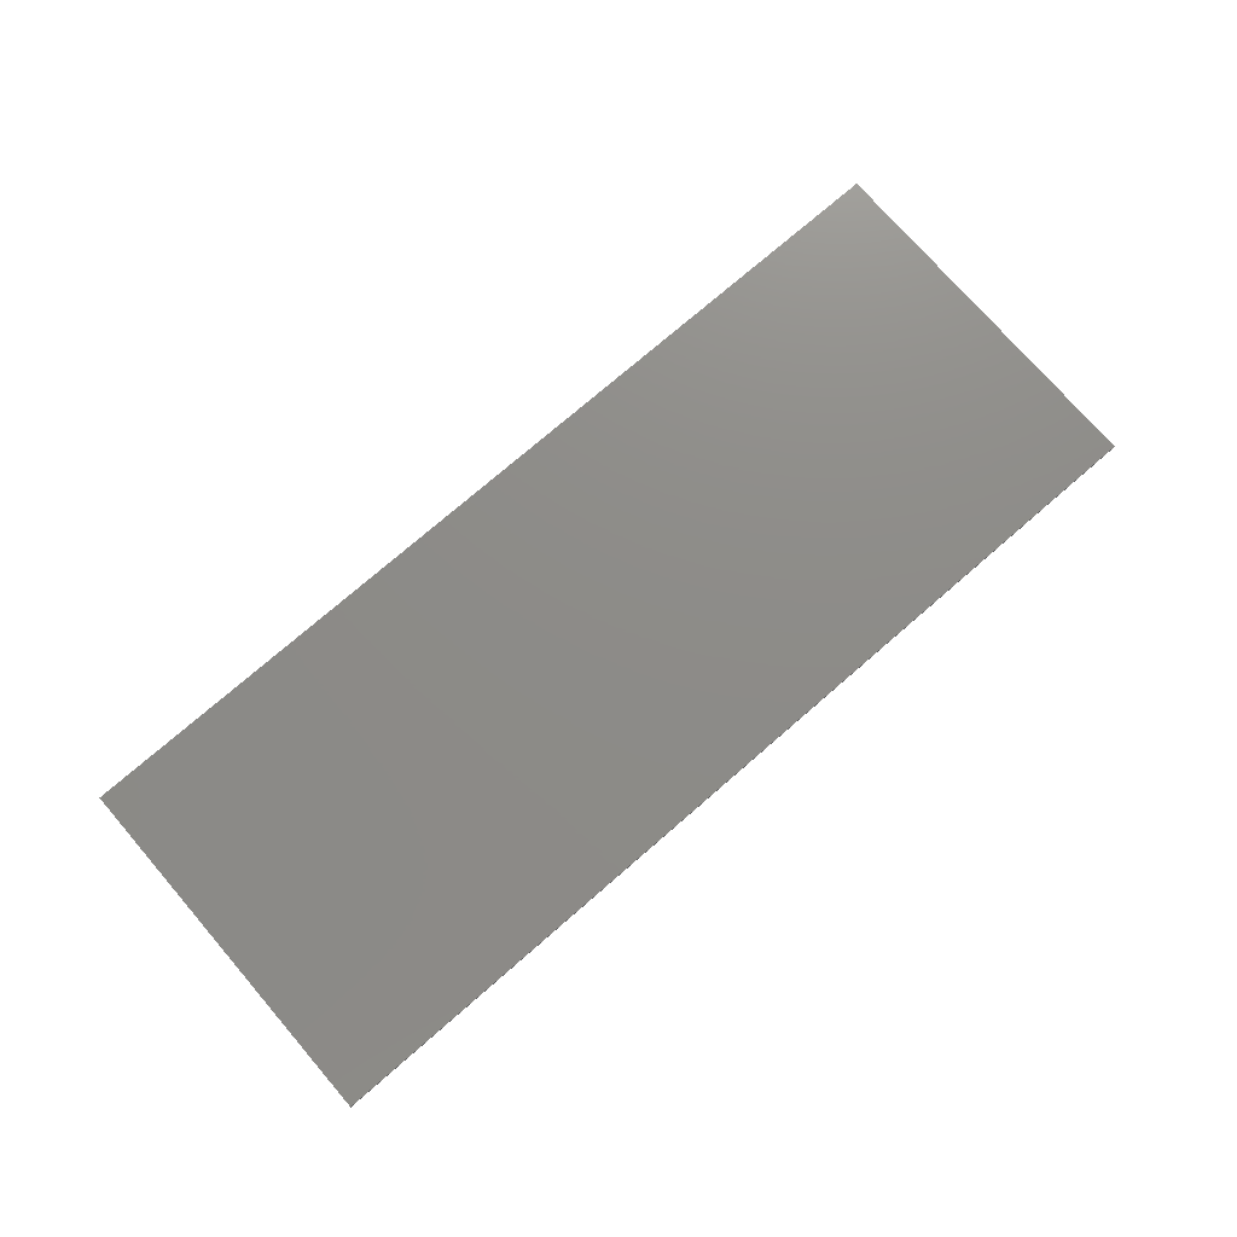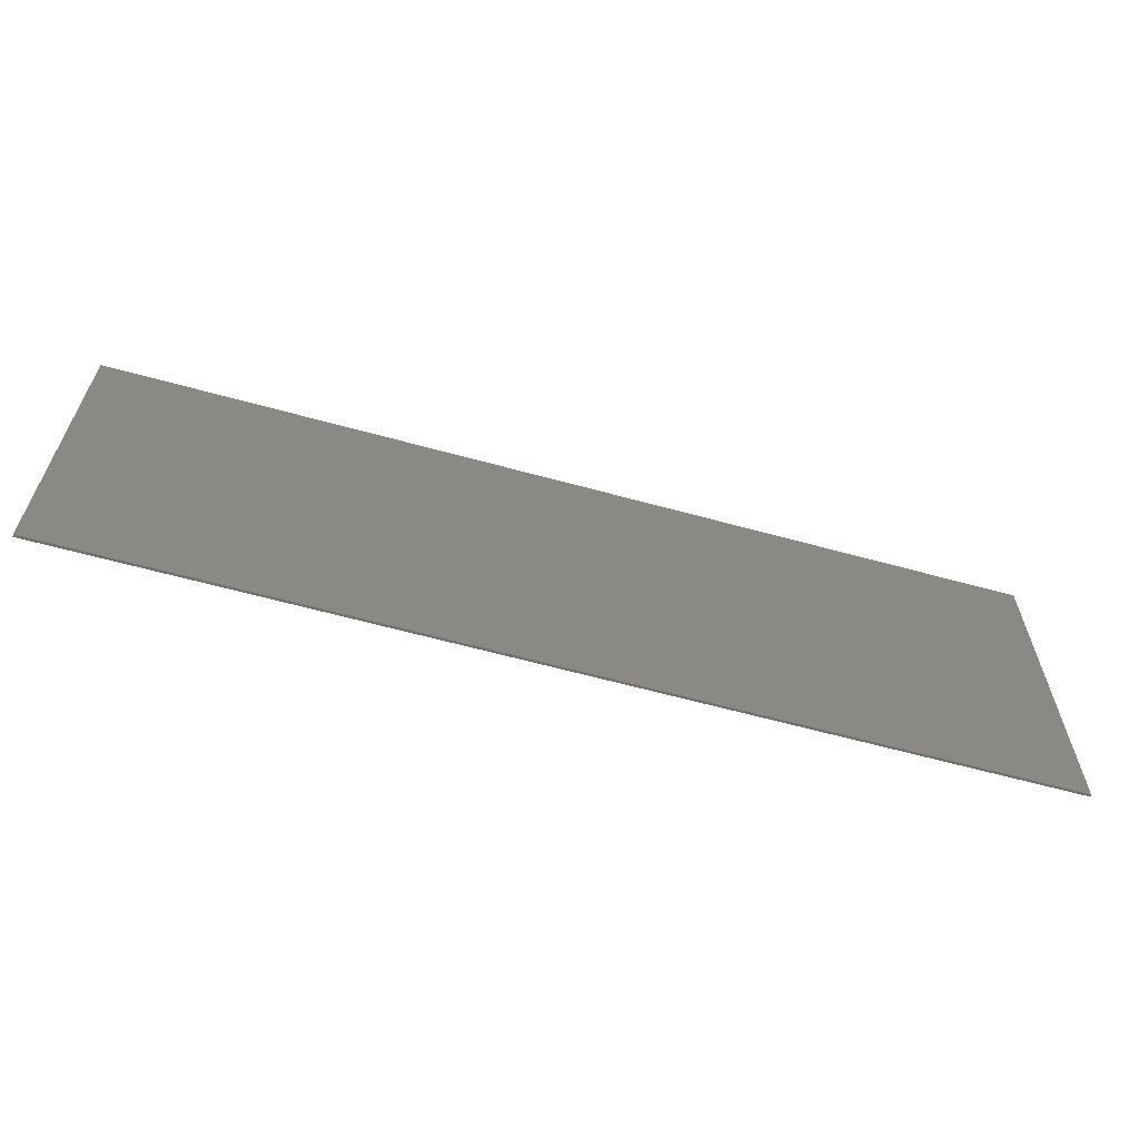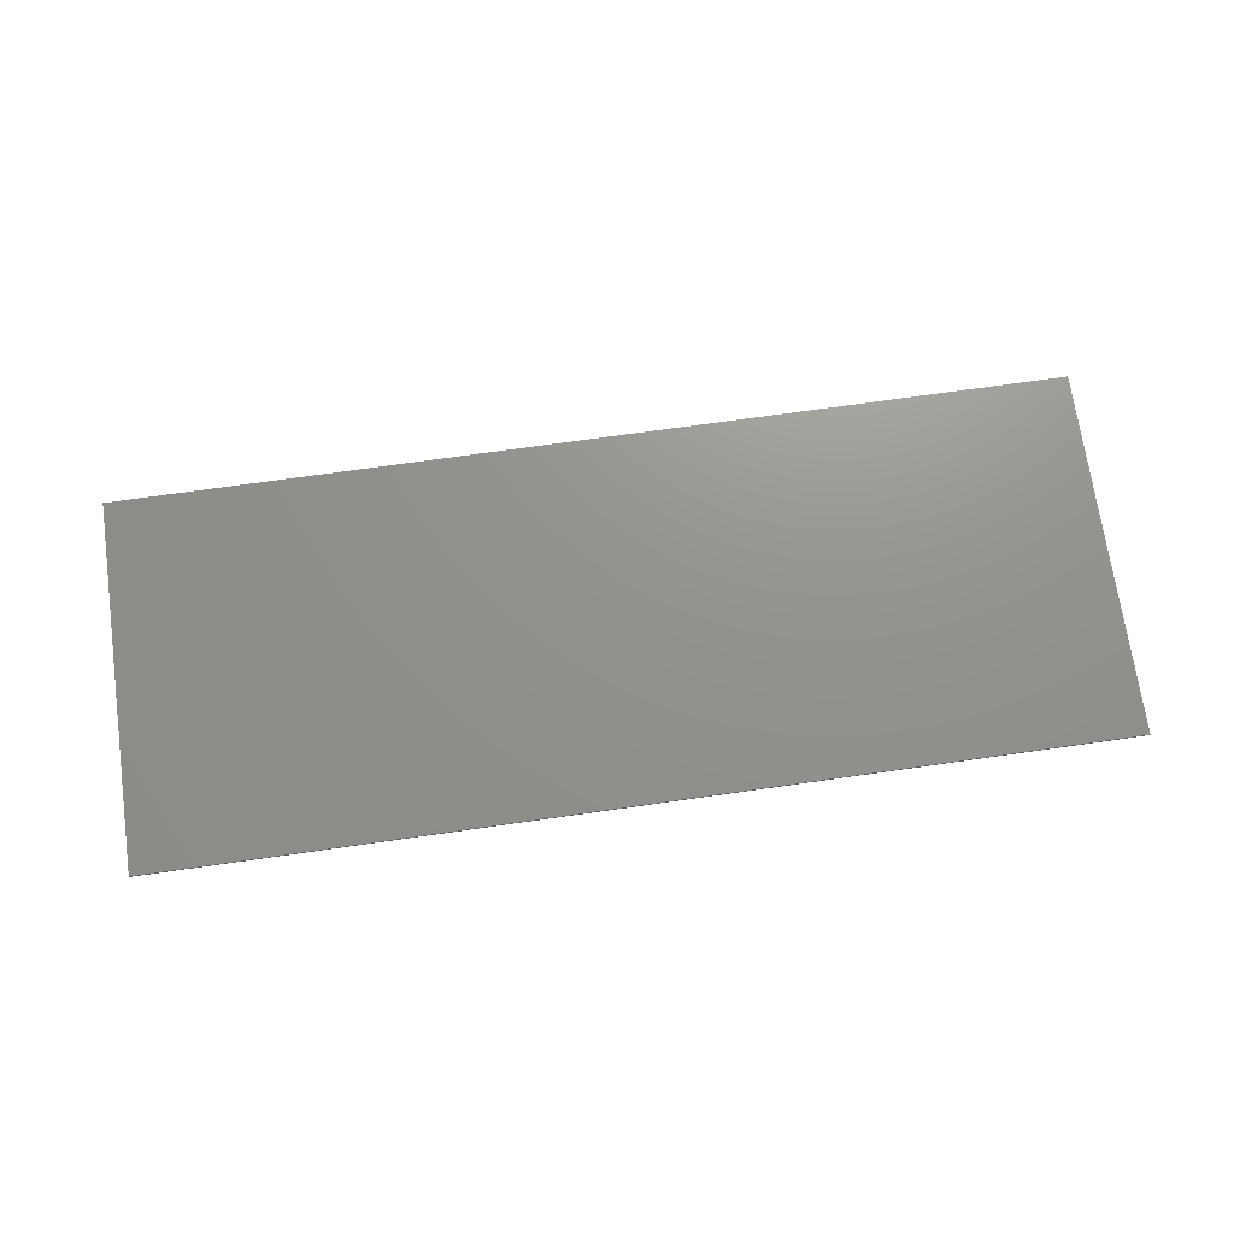
<metadata>
{"format":"stl","ext":"stl","renderer":"f3d","projection":"perspective","resolution":1024,"background":"white","views":[{"elev":75.1,"azim":-40.9,"up":"+Y"},{"elev":-62.4,"azim":164.4,"up":"+Z"},{"elev":71.7,"azim":-8.1,"up":"+Y"}]}
</metadata>
<code>
# stl→obj: 329 verts, 651 faces
v 19.6 0 7.6
v 19.6 0 -7.6
v -19.6 0 -7.6
v -19.6 0 7.6
v -19.6 -0.1 7.6
v 19.6 -0.1 7.6
v -19.6 -0.1 -7.6
v 19.6 -0.1 -7.6
v 5 -0.1 0
v 6.6 -0.1 0
v 6.586 -0.1 0.2088
v 6.545 -0.1 0.4141
v 6.478 -0.1 0.6123
v 6.386 -0.1 0.8
v 6.269 -0.1 0.9741
v 6.131 -0.1 1.131
v 5.974 -0.1 1.269
v 5.8 -0.1 1.386
v 5.612 -0.1 1.478
v 5.414 -0.1 1.545
v 5.209 -0.1 1.586
v 5 -0.1 1.6
v 4.791 -0.1 1.586
v 4.586 -0.1 1.545
v 4.388 -0.1 1.478
v 4.2 -0.1 1.386
v 4.026 -0.1 1.269
v 3.869 -0.1 1.131
v 3.731 -0.1 0.9741
v 3.614 -0.1 0.8
v 3.522 -0.1 0.6123
v 3.455 -0.1 0.4141
v 3.414 -0.1 0.2088
v 3.4 -0.1 0
v 3.414 -0.1 -0.2088
v 3.455 -0.1 -0.4141
v 3.522 -0.1 -0.6123
v 3.614 -0.1 -0.8
v 3.731 -0.1 -0.9741
v 3.869 -0.1 -1.131
v 4.026 -0.1 -1.269
v 4.2 -0.1 -1.386
v 4.388 -0.1 -1.478
v 4.586 -0.1 -1.545
v 4.791 -0.1 -1.586
v 5 -0.1 -1.6
v 5.209 -0.1 -1.586
v 5.414 -0.1 -1.545
v 5.612 -0.1 -1.478
v 5.8 -0.1 -1.386
v 5.974 -0.1 -1.269
v 6.131 -0.1 -1.131
v 6.269 -0.1 -0.9741
v 6.386 -0.1 -0.8
v 6.478 -0.1 -0.6123
v 6.545 -0.1 -0.4141
v 6.586 -0.1 -0.2088
v 7 -0.1 0
v 6.983 -0.1 0.261
v 6.932 -0.1 0.5176
v 6.848 -0.1 0.7654
v 6.732 -0.1 1
v 6.587 -0.1 1.218
v 6.414 -0.1 1.414
v 6.218 -0.1 1.587
v 6 -0.1 1.732
v 5.765 -0.1 1.848
v 5.518 -0.1 1.932
v 5.261 -0.1 1.983
v 5 -0.1 2
v 4.739 -0.1 1.983
v 4.482 -0.1 1.932
v 4.235 -0.1 1.848
v 4 -0.1 1.732
v 3.782 -0.1 1.587
v 3.586 -0.1 1.414
v 3.413 -0.1 1.218
v 3.268 -0.1 1
v 3.152 -0.1 0.7654
v 3.068 -0.1 0.5176
v 3.017 -0.1 0.261
v 3 -0.1 0
v 3.017 -0.1 -0.261
v 3.068 -0.1 -0.5176
v 3.152 -0.1 -0.7654
v 3.268 -0.1 -1
v 3.413 -0.1 -1.218
v 3.586 -0.1 -1.414
v 3.782 -0.1 -1.587
v 4 -0.1 -1.732
v 4.235 -0.1 -1.848
v 4.482 -0.1 -1.932
v 4.739 -0.1 -1.983
v 5 -0.1 -2
v 5.261 -0.1 -1.983
v 5.518 -0.1 -1.932
v 5.765 -0.1 -1.848
v 6 -0.1 -1.732
v 6.218 -0.1 -1.587
v 6.414 -0.1 -1.414
v 6.587 -0.1 -1.218
v 6.732 -0.1 -1
v 6.848 -0.1 -0.7654
v 6.932 -0.1 -0.5176
v 6.983 -0.1 -0.261
v 7 -0.1 2
v 3 -0.1 2
v 3 -0.1 -2
v 7 -0.1 -2
v 11 -0.1 0
v 12.6 -0.1 0
v 12.59 -0.1 0.2088
v 12.55 -0.1 0.4141
v 12.48 -0.1 0.6123
v 12.39 -0.1 0.8
v 12.27 -0.1 0.9741
v 12.13 -0.1 1.131
v 11.97 -0.1 1.269
v 11.8 -0.1 1.386
v 11.61 -0.1 1.478
v 11.41 -0.1 1.545
v 11.21 -0.1 1.586
v 11 -0.1 1.6
v 10.79 -0.1 1.586
v 10.59 -0.1 1.545
v 10.39 -0.1 1.478
v 10.2 -0.1 1.386
v 10.03 -0.1 1.269
v 9.869 -0.1 1.131
v 9.731 -0.1 0.9741
v 9.614 -0.1 0.8
v 9.522 -0.1 0.6123
v 9.455 -0.1 0.4141
v 9.414 -0.1 0.2088
v 9.4 -0.1 0
v 9.414 -0.1 -0.2088
v 9.455 -0.1 -0.4141
v 9.522 -0.1 -0.6123
v 9.614 -0.1 -0.8
v 9.731 -0.1 -0.9741
v 9.869 -0.1 -1.131
v 10.03 -0.1 -1.269
v 10.2 -0.1 -1.386
v 10.39 -0.1 -1.478
v 10.59 -0.1 -1.545
v 10.79 -0.1 -1.586
v 11 -0.1 -1.6
v 11.21 -0.1 -1.586
v 11.41 -0.1 -1.545
v 11.61 -0.1 -1.478
v 11.8 -0.1 -1.386
v 11.97 -0.1 -1.269
v 12.13 -0.1 -1.131
v 12.27 -0.1 -0.9741
v 12.39 -0.1 -0.8
v 12.48 -0.1 -0.6123
v 12.55 -0.1 -0.4141
v 12.59 -0.1 -0.2088
v 13 -0.1 0
v 12.98 -0.1 0.261
v 12.93 -0.1 0.5176
v 12.85 -0.1 0.7654
v 12.73 -0.1 1
v 12.59 -0.1 1.218
v 12.41 -0.1 1.414
v 12.22 -0.1 1.587
v 12 -0.1 1.732
v 11.77 -0.1 1.848
v 11.52 -0.1 1.932
v 11.26 -0.1 1.983
v 11 -0.1 2
v 10.74 -0.1 1.983
v 10.48 -0.1 1.932
v 10.23 -0.1 1.848
v 10 -0.1 1.732
v 9.782 -0.1 1.587
v 9.586 -0.1 1.414
v 9.413 -0.1 1.218
v 9.268 -0.1 1
v 9.152 -0.1 0.7654
v 9.068 -0.1 0.5176
v 9.017 -0.1 0.261
v 9 -0.1 0
v 9.017 -0.1 -0.261
v 9.068 -0.1 -0.5176
v 9.152 -0.1 -0.7654
v 9.268 -0.1 -1
v 9.413 -0.1 -1.218
v 9.586 -0.1 -1.414
v 9.782 -0.1 -1.587
v 10 -0.1 -1.732
v 10.23 -0.1 -1.848
v 10.48 -0.1 -1.932
v 10.74 -0.1 -1.983
v 11 -0.1 -2
v 11.26 -0.1 -1.983
v 11.52 -0.1 -1.932
v 11.77 -0.1 -1.848
v 12 -0.1 -1.732
v 12.22 -0.1 -1.587
v 12.41 -0.1 -1.414
v 12.59 -0.1 -1.218
v 12.73 -0.1 -1
v 12.85 -0.1 -0.7654
v 12.93 -0.1 -0.5176
v 12.98 -0.1 -0.261
v 13 -0.1 2
v 9 -0.1 2
v 9 -0.1 -2
v 13 -0.1 -2
v 16.4 -0.1 0
v 17.04 -0.1 0
v 17.03 -0.1 0.0835
v 17.02 -0.1 0.1656
v 16.99 -0.1 0.2449
v 16.95 -0.1 0.32
v 16.91 -0.1 0.3896
v 16.85 -0.1 0.4525
v 16.79 -0.1 0.5078
v 16.72 -0.1 0.5542
v 16.64 -0.1 0.5913
v 16.57 -0.1 0.6182
v 16.48 -0.1 0.6345
v 16.4 -0.1 0.64
v 16.32 -0.1 0.6345
v 16.23 -0.1 0.6182
v 16.16 -0.1 0.5913
v 16.08 -0.1 0.5542
v 16.01 -0.1 0.5078
v 15.95 -0.1 0.4525
v 15.89 -0.1 0.3896
v 15.85 -0.1 0.32
v 15.81 -0.1 0.2449
v 15.78 -0.1 0.1656
v 15.77 -0.1 0.0835
v 15.76 -0.1 0
v 15.77 -0.1 -0.0835
v 15.78 -0.1 -0.1656
v 15.81 -0.1 -0.2449
v 15.85 -0.1 -0.32
v 15.89 -0.1 -0.3896
v 15.95 -0.1 -0.4525
v 16.01 -0.1 -0.5078
v 16.08 -0.1 -0.5542
v 16.16 -0.1 -0.5913
v 16.23 -0.1 -0.6182
v 16.32 -0.1 -0.6345
v 16.4 -0.1 -0.64
v 16.48 -0.1 -0.6345
v 16.57 -0.1 -0.6182
v 16.64 -0.1 -0.5913
v 16.72 -0.1 -0.5542
v 16.79 -0.1 -0.5078
v 16.85 -0.1 -0.4525
v 16.91 -0.1 -0.3896
v 16.95 -0.1 -0.32
v 16.99 -0.1 -0.2449
v 17.02 -0.1 -0.1656
v 17.03 -0.1 -0.0835
v 17.04 -0.1 0.64
v 15.76 -0.1 0.64
v 15.76 -0.1 -0.64
v 17.04 -0.1 -0.64
v 14.4 -0.1 2.16
v 14.4 -0.1 -2.16
v 16.76 -0.1 -1.2
v 16.76 -0.1 1.2
v 17.44 -0.1 0.68
v 17.44 -0.1 -0.68
v 17.76 -0.1 0.28
v 17.76 -0.1 -0.28
v 14 -0.1 2.16
v 14 -0.1 -2.16
v 14.4 -0.1 3
v 14.4 -0.1 -3
v 2 -0.1 3
v 2 -0.1 -3
v 1.6 -0.1 3
v 1.6 -0.1 0.8
v 1.6 -0.1 0.4
v 1.6 -0.1 -2.2
v 1.6 -0.1 -2.84
v 0.88 -0.1 -2.08
v 1.2 -0.1 -1.8
v 0.44 -0.1 -1.4
v 0.64 -0.1 -0.96
v 0 -0.1 -0.44
v 0.28 -0.1 -0.16
v -0.2 -0.1 0.4
v 0.2 -0.1 0.4
v -0.2 -0.1 0.8
v -1.8 -0.1 0.4
v -1.8 -0.1 0.8
v -1.92 -0.1 1.68
v -2.12 -0.1 2.36
v -2.52 -0.1 3
v -4.36 -0.1 1.96
v -5 -0.1 2.16
v -5.56 -0.1 1.96
v -4 -0.1 1.56
v -6.04 -0.1 1.4
v -3.76 -0.1 0.96
v -6.56 -0.1 0.6
v -3.8 -0.1 0.16
v -6.84 -0.1 -0.32
v -4.24 -0.1 -0.56
v -6.88 -0.1 -1
v -4.4 -0.1 -1.28
v -6.84 -0.1 -1.36
v -4.32 -0.1 -1.84
v -6.6 -0.1 -2.44
v -3.92 -0.1 -2.36
v -6 -0.1 -3.24
v -3.04 -0.1 -2.8
v -4.92 -0.1 -4.08
v -2.16 -0.1 -3.04
v -3.72 -0.1 -4.52
v -2.56 -0.1 -4.56
v -1.84 -0.1 -3.32
v -2.04 -0.1 -4.36
v -1.76 -0.1 -3.92
v -18.4 -0.1 7.6
v -12.8 -0.1 7.6
v -4 -0.1 4
v -3.08 -0.1 3.56
v -1.92 -0.1 -0.4
v -2.44 -0.1 -1.2
v -3.2 -0.1 -1.92
v -14.4 -0.1 -7.6
f 1 2 3
f 3 4 1
f 5 6 1
f 1 4 5
f 7 5 4
f 4 3 7
f 8 7 3
f 3 2 8
f 6 8 2
f 2 1 6
f 9 10 11
f 9 11 12
f 9 12 13
f 9 13 14
f 9 14 15
f 9 15 16
f 9 16 17
f 9 17 18
f 9 18 19
f 9 19 20
f 9 20 21
f 9 21 22
f 9 22 23
f 9 23 24
f 9 24 25
f 9 25 26
f 9 26 27
f 9 27 28
f 9 28 29
f 9 29 30
f 9 30 31
f 9 31 32
f 9 32 33
f 9 33 34
f 9 34 35
f 9 35 36
f 9 36 37
f 9 37 38
f 9 38 39
f 9 39 40
f 9 40 41
f 9 41 42
f 9 42 43
f 9 43 44
f 9 44 45
f 9 45 46
f 9 46 47
f 9 47 48
f 9 48 49
f 9 49 50
f 9 50 51
f 9 51 52
f 9 52 53
f 9 53 54
f 9 54 55
f 9 55 56
f 9 56 57
f 9 57 10
f 58 59 11
f 11 10 58
f 59 60 12
f 12 11 59
f 60 61 13
f 13 12 60
f 61 62 14
f 14 13 61
f 62 63 15
f 15 14 62
f 63 64 16
f 16 15 63
f 64 65 17
f 17 16 64
f 65 66 18
f 18 17 65
f 66 67 19
f 19 18 66
f 67 68 20
f 20 19 67
f 68 69 21
f 21 20 68
f 69 70 22
f 22 21 69
f 70 71 23
f 23 22 70
f 71 72 24
f 24 23 71
f 72 73 25
f 25 24 72
f 73 74 26
f 26 25 73
f 74 75 27
f 27 26 74
f 75 76 28
f 28 27 75
f 76 77 29
f 29 28 76
f 77 78 30
f 30 29 77
f 78 79 31
f 31 30 78
f 79 80 32
f 32 31 79
f 80 81 33
f 33 32 80
f 81 82 34
f 34 33 81
f 82 83 35
f 35 34 82
f 83 84 36
f 36 35 83
f 84 85 37
f 37 36 84
f 85 86 38
f 38 37 85
f 86 87 39
f 39 38 86
f 87 88 40
f 40 39 87
f 88 89 41
f 41 40 88
f 89 90 42
f 42 41 89
f 90 91 43
f 43 42 90
f 91 92 44
f 44 43 91
f 92 93 45
f 45 44 92
f 93 94 46
f 46 45 93
f 94 95 47
f 47 46 94
f 95 96 48
f 48 47 95
f 96 97 49
f 49 48 96
f 97 98 50
f 50 49 97
f 98 99 51
f 51 50 98
f 99 100 52
f 52 51 99
f 100 101 53
f 53 52 100
f 101 102 54
f 54 53 101
f 102 103 55
f 55 54 102
f 103 104 56
f 56 55 103
f 104 105 57
f 57 56 104
f 105 58 10
f 10 57 105
f 59 58 106
f 60 59 106
f 61 60 106
f 62 61 106
f 63 62 106
f 64 63 106
f 65 64 106
f 66 65 106
f 67 66 106
f 68 67 106
f 69 68 106
f 70 69 106
f 71 70 107
f 72 71 107
f 73 72 107
f 74 73 107
f 75 74 107
f 76 75 107
f 77 76 107
f 78 77 107
f 79 78 107
f 80 79 107
f 81 80 107
f 82 81 107
f 83 82 108
f 84 83 108
f 85 84 108
f 86 85 108
f 87 86 108
f 88 87 108
f 89 88 108
f 90 89 108
f 91 90 108
f 92 91 108
f 93 92 108
f 94 93 108
f 95 94 109
f 96 95 109
f 97 96 109
f 98 97 109
f 99 98 109
f 100 99 109
f 101 100 109
f 102 101 109
f 103 102 109
f 104 103 109
f 105 104 109
f 58 105 109
f 110 111 112
f 110 112 113
f 110 113 114
f 110 114 115
f 110 115 116
f 110 116 117
f 110 117 118
f 110 118 119
f 110 119 120
f 110 120 121
f 110 121 122
f 110 122 123
f 110 123 124
f 110 124 125
f 110 125 126
f 110 126 127
f 110 127 128
f 110 128 129
f 110 129 130
f 110 130 131
f 110 131 132
f 110 132 133
f 110 133 134
f 110 134 135
f 110 135 136
f 110 136 137
f 110 137 138
f 110 138 139
f 110 139 140
f 110 140 141
f 110 141 142
f 110 142 143
f 110 143 144
f 110 144 145
f 110 145 146
f 110 146 147
f 110 147 148
f 110 148 149
f 110 149 150
f 110 150 151
f 110 151 152
f 110 152 153
f 110 153 154
f 110 154 155
f 110 155 156
f 110 156 157
f 110 157 158
f 110 158 111
f 159 160 112
f 112 111 159
f 160 161 113
f 113 112 160
f 161 162 114
f 114 113 161
f 162 163 115
f 115 114 162
f 163 164 116
f 116 115 163
f 164 165 117
f 117 116 164
f 165 166 118
f 118 117 165
f 166 167 119
f 119 118 166
f 167 168 120
f 120 119 167
f 168 169 121
f 121 120 168
f 169 170 122
f 122 121 169
f 170 171 123
f 123 122 170
f 171 172 124
f 124 123 171
f 172 173 125
f 125 124 172
f 173 174 126
f 126 125 173
f 174 175 127
f 127 126 174
f 175 176 128
f 128 127 175
f 176 177 129
f 129 128 176
f 177 178 130
f 130 129 177
f 178 179 131
f 131 130 178
f 179 180 132
f 132 131 179
f 180 181 133
f 133 132 180
f 181 182 134
f 134 133 181
f 182 183 135
f 135 134 182
f 183 184 136
f 136 135 183
f 184 185 137
f 137 136 184
f 185 186 138
f 138 137 185
f 186 187 139
f 139 138 186
f 187 188 140
f 140 139 187
f 188 189 141
f 141 140 188
f 189 190 142
f 142 141 189
f 190 191 143
f 143 142 190
f 191 192 144
f 144 143 191
f 192 193 145
f 145 144 192
f 193 194 146
f 146 145 193
f 194 195 147
f 147 146 194
f 195 196 148
f 148 147 195
f 196 197 149
f 149 148 196
f 197 198 150
f 150 149 197
f 198 199 151
f 151 150 198
f 199 200 152
f 152 151 199
f 200 201 153
f 153 152 200
f 201 202 154
f 154 153 201
f 202 203 155
f 155 154 202
f 203 204 156
f 156 155 203
f 204 205 157
f 157 156 204
f 205 206 158
f 158 157 205
f 206 159 111
f 111 158 206
f 160 159 207
f 161 160 207
f 162 161 207
f 163 162 207
f 164 163 207
f 165 164 207
f 166 165 207
f 167 166 207
f 168 167 207
f 169 168 207
f 170 169 207
f 171 170 207
f 172 171 208
f 173 172 208
f 174 173 208
f 175 174 208
f 176 175 208
f 177 176 208
f 178 177 208
f 179 178 208
f 180 179 208
f 181 180 208
f 182 181 208
f 183 182 208
f 184 183 209
f 185 184 209
f 186 185 209
f 187 186 209
f 188 187 209
f 189 188 209
f 190 189 209
f 191 190 209
f 192 191 209
f 193 192 209
f 194 193 209
f 195 194 209
f 196 195 210
f 197 196 210
f 198 197 210
f 199 198 210
f 200 199 210
f 201 200 210
f 202 201 210
f 203 202 210
f 204 203 210
f 205 204 210
f 206 205 210
f 159 206 210
f 211 212 213
f 211 213 214
f 211 214 215
f 211 215 216
f 211 216 217
f 211 217 218
f 211 218 219
f 211 219 220
f 211 220 221
f 211 221 222
f 211 222 223
f 211 223 224
f 211 224 225
f 211 225 226
f 211 226 227
f 211 227 228
f 211 228 229
f 211 229 230
f 211 230 231
f 211 231 232
f 211 232 233
f 211 233 234
f 211 234 235
f 211 235 236
f 211 236 237
f 211 237 238
f 211 238 239
f 211 239 240
f 211 240 241
f 211 241 242
f 211 242 243
f 211 243 244
f 211 244 245
f 211 245 246
f 211 246 247
f 211 247 248
f 211 248 249
f 211 249 250
f 211 250 251
f 211 251 252
f 211 252 253
f 211 253 254
f 211 254 255
f 211 255 256
f 211 256 257
f 211 257 258
f 211 258 259
f 211 259 212
f 213 212 260
f 214 213 260
f 215 214 260
f 216 215 260
f 217 216 260
f 218 217 260
f 219 218 260
f 220 219 260
f 221 220 260
f 222 221 260
f 223 222 260
f 224 223 260
f 225 224 261
f 226 225 261
f 227 226 261
f 228 227 261
f 229 228 261
f 230 229 261
f 231 230 261
f 232 231 261
f 233 232 261
f 234 233 261
f 235 234 261
f 236 235 261
f 237 236 262
f 238 237 262
f 239 238 262
f 240 239 262
f 241 240 262
f 242 241 262
f 243 242 262
f 244 243 262
f 245 244 262
f 246 245 262
f 247 246 262
f 248 247 262
f 249 248 263
f 250 249 263
f 251 250 263
f 252 251 263
f 253 252 263
f 254 253 263
f 255 254 263
f 256 255 263
f 257 256 263
f 258 257 263
f 259 258 263
f 212 259 263
f 261 264 265
f 265 236 261
f 236 265 262
f 262 265 266
f 266 248 262
f 267 264 261
f 261 224 267
f 267 224 260
f 260 268 267
f 263 248 266
f 266 269 263
f 212 263 269
f 260 212 269
f 269 268 260
f 270 268 269
f 269 271 270
f 265 264 272
f 272 273 265
f 274 272 264
f 207 272 274
f 274 171 207
f 272 207 159
f 159 273 272
f 159 210 273
f 275 273 210
f 210 195 275
f 265 273 275
f 274 208 171
f 106 208 274
f 274 276 106
f 276 70 106
f 276 107 70
f 82 107 276
f 276 277 82
f 82 277 108
f 94 108 277
f 109 94 277
f 209 109 277
f 277 275 209
f 109 209 183
f 183 58 109
f 58 183 208
f 208 106 58
f 195 209 275
f 276 278 279
f 276 279 280
f 280 277 276
f 280 281 277
f 282 277 281
f 281 283 282
f 283 281 284
f 284 285 283
f 285 284 286
f 286 287 285
f 287 286 288
f 288 289 287
f 290 289 288
f 289 290 279
f 279 291 289
f 279 290 280
f 292 289 291
f 291 293 292
f 293 291 278
f 278 294 293
f 278 291 279
f 278 295 294
f 278 296 295
f 280 290 288
f 288 286 280
f 280 286 284
f 284 281 280
f 297 298 299
f 299 300 297
f 300 299 301
f 301 302 300
f 302 301 303
f 303 304 302
f 304 303 305
f 305 306 304
f 306 305 307
f 307 308 306
f 308 307 309
f 309 310 308
f 310 309 311
f 311 312 310
f 312 311 313
f 313 314 312
f 314 313 315
f 315 316 314
f 316 315 317
f 317 318 316
f 319 316 318
f 318 320 319
f 319 320 321
f 322 299 298
f 298 323 322
f 324 323 298
f 298 325 324
f 325 298 297
f 297 296 325
f 296 297 300
f 300 295 296
f 295 300 302
f 302 294 295
f 293 294 302
f 302 304 293
f 292 293 304
f 304 326 292
f 326 304 306
f 306 327 326
f 327 306 308
f 308 328 327
f 328 308 310
f 310 312 328
f 311 309 7
f 7 329 311
f 311 329 313
f 322 5 7
f 7 309 322
f 322 309 307
f 322 307 305
f 322 305 303
f 322 303 301
f 322 301 299
f 6 323 324
f 6 324 325
f 6 325 296
f 296 278 6
f 6 278 276
f 6 276 274
f 6 274 264
f 264 267 6
f 6 267 268
f 6 268 270
f 6 270 271
f 271 8 6
f 271 269 8
f 269 266 8
f 8 266 265
f 265 275 8
f 8 275 277
f 277 321 8
f 321 277 282
f 282 319 321
f 319 282 283
f 283 316 319
f 316 283 285
f 285 327 316
f 314 316 327
f 327 328 314
f 328 312 314
f 326 327 285
f 285 287 326
f 292 326 287
f 287 289 292
f 321 320 8
f 320 318 8
f 329 8 318
f 318 317 329
f 315 329 317
f 313 329 315

</code>
